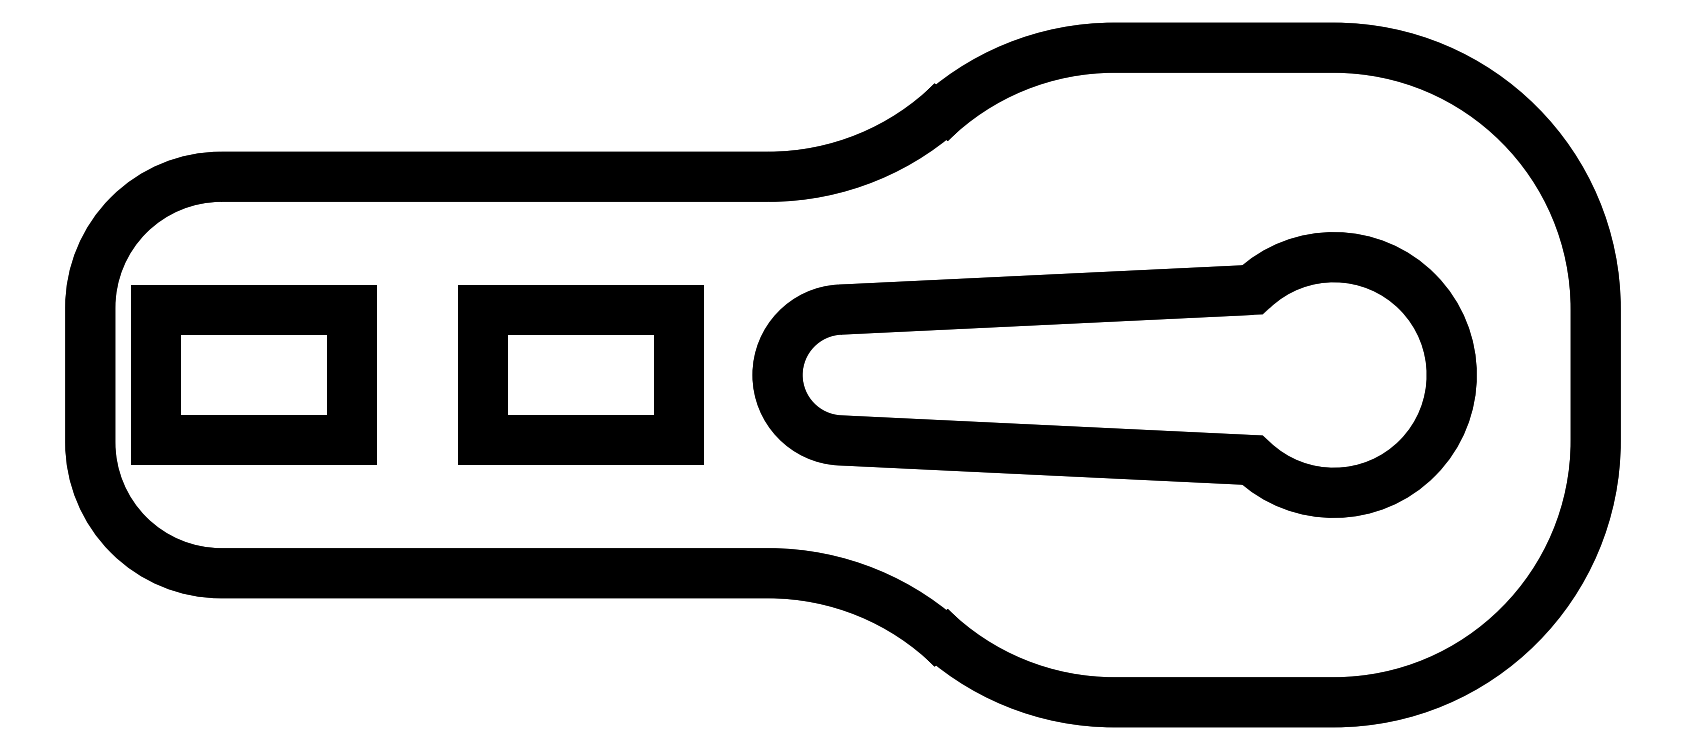
<metadata>
{"format":"dxf","ext":"dxf","renderer":"ezdxf+matplotlib","layout":"modelspace","background":"white","min_lineweight":24,"dpi":150}
</metadata>
<code>
0
SECTION
2
ENTITIES
0
LWPOLYLINE
8
0
90
4
70
1
43
0
10
12.51
20
2.6
10
-0.09545
20
1.998
42
0.9534
10
-0.09545
20
-1.998
10
12.51
20
-2.6
42
2.342
0
LWPOLYLINE
8
0
90
4
70
1
43
0
10
-5
20
-2
10
-5
20
2
10
-11
20
2
10
-11
20
-2
0
LWPOLYLINE
8
0
90
4
70
1
43
0
10
-15
20
2
10
-21
20
2
10
-21
20
-2
10
-15
20
-2
0
LWPOLYLINE
8
0
90
16
70
1
43
0
10
-19
20
6.057
10
-2.28
20
6.057
42
0.1971
10
3.336
20
8.36
10
2.664
20
7.697
42
-0.1971
10
8.28
20
10
10
15
20
10
42
-0.4142
10
23
20
2
10
23
20
-2
42
-0.4142
10
15
20
-10
10
8.28
20
-10
42
-0.1971
10
2.664
20
-7.697
10
3.336
20
-8.36
42
0.1971
10
-2.28
20
-6.057
10
-19
20
-6.057
42
-0.4142
10
-23
20
-2.057
10
-23
20
2.057
42
-0.4142
0
LWPOLYLINE
8
0
90
16
70
1
43
0
10
-2.28
20
6.057
10
-19
20
6.057
42
0.4142
10
-23
20
2.057
10
-23
20
-2.057
42
0.4142
10
-19
20
-6.057
10
-2.28
20
-6.057
42
-0.1971
10
3.336
20
-8.36
10
2.664
20
-7.697
42
0.1971
10
8.28
20
-10
10
15
20
-10
42
0.4142
10
23
20
-2
10
23
20
2
42
0.4142
10
15
20
10
10
8.28
20
10
42
0.1971
10
2.664
20
7.697
10
3.336
20
8.36
42
-0.1971
0
LWPOLYLINE
8
0
90
4
70
1
43
0
10
-0.09545
20
1.998
10
12.51
20
2.6
42
-2.342
10
12.51
20
-2.6
10
-0.09545
20
-1.998
42
-0.9534
0
LWPOLYLINE
8
0
90
4
70
1
43
0
10
-21
20
2
10
-15
20
2
10
-15
20
-2
10
-21
20
-2
0
LWPOLYLINE
8
0
90
4
70
1
43
0
10
-5
20
2
10
-5
20
-2
10
-11
20
-2
10
-11
20
2
0
ENDSEC
0
EOF

</code>
